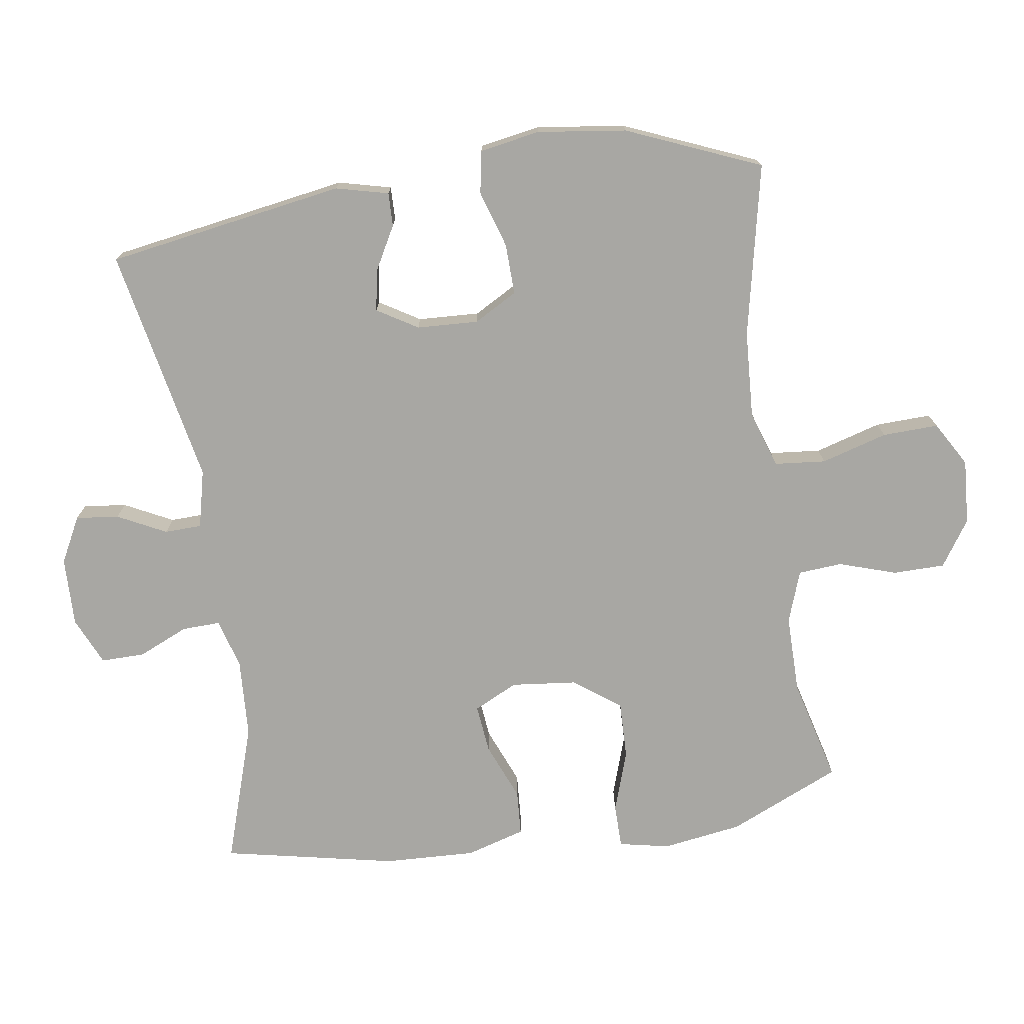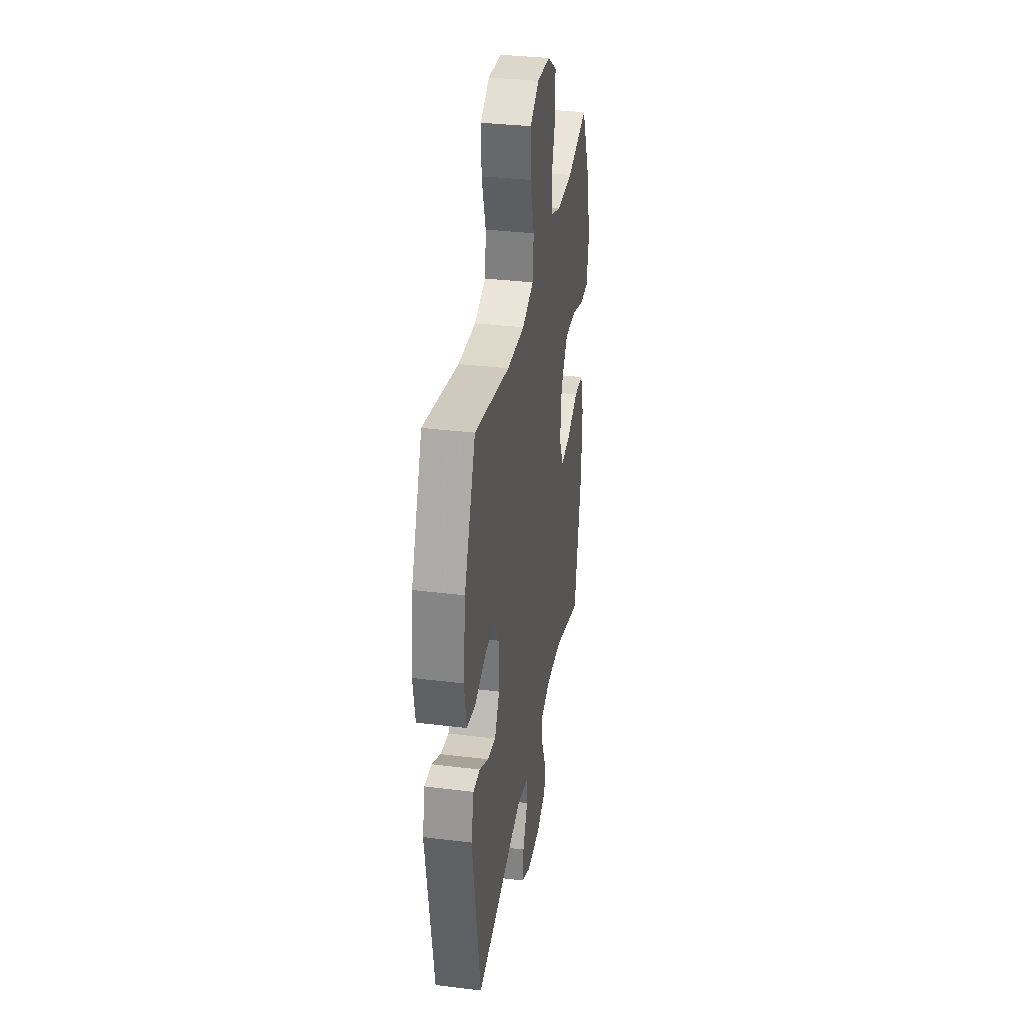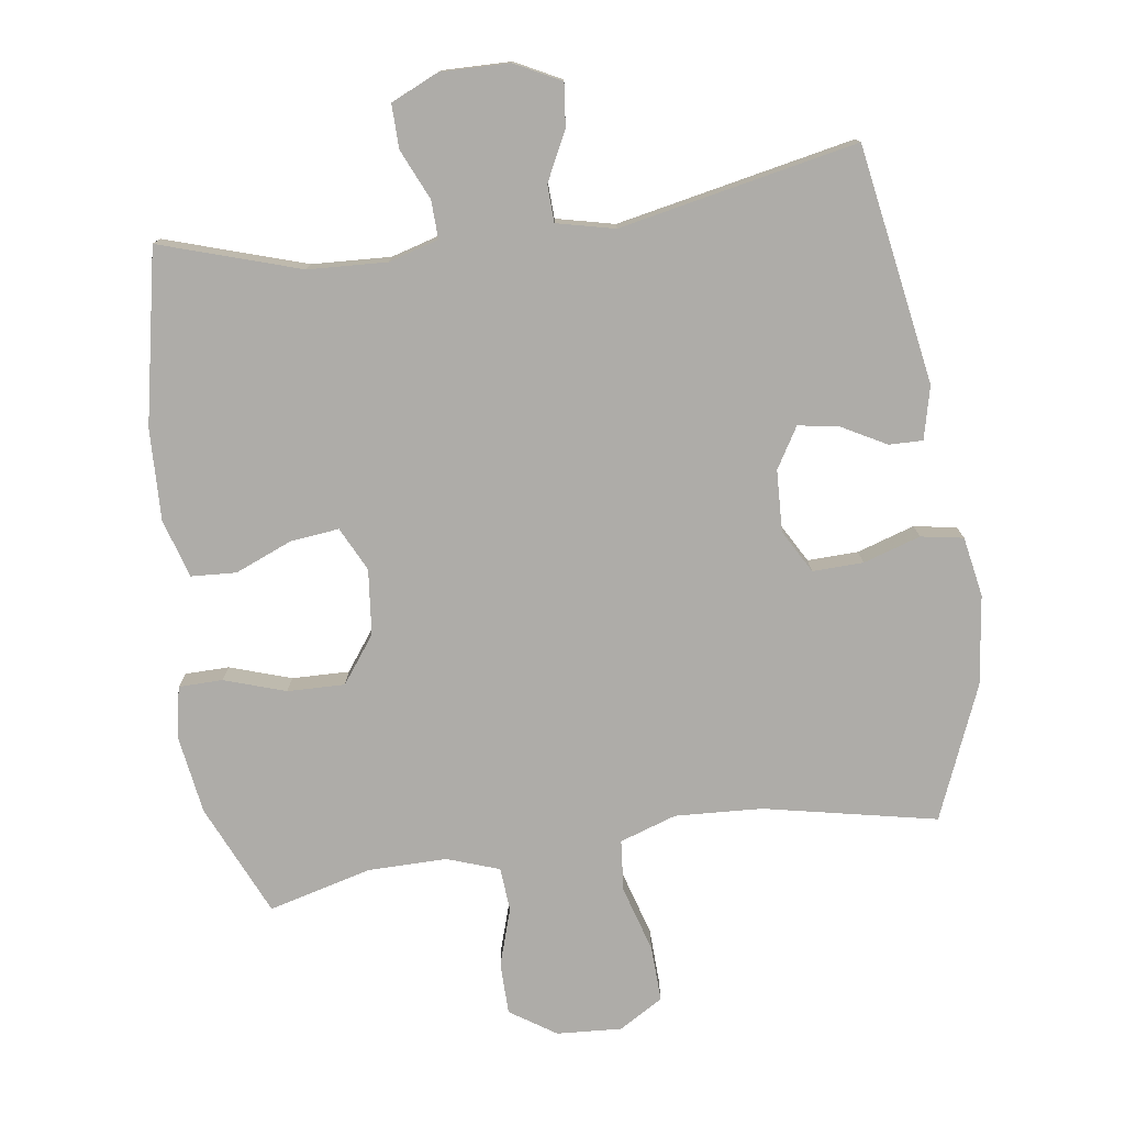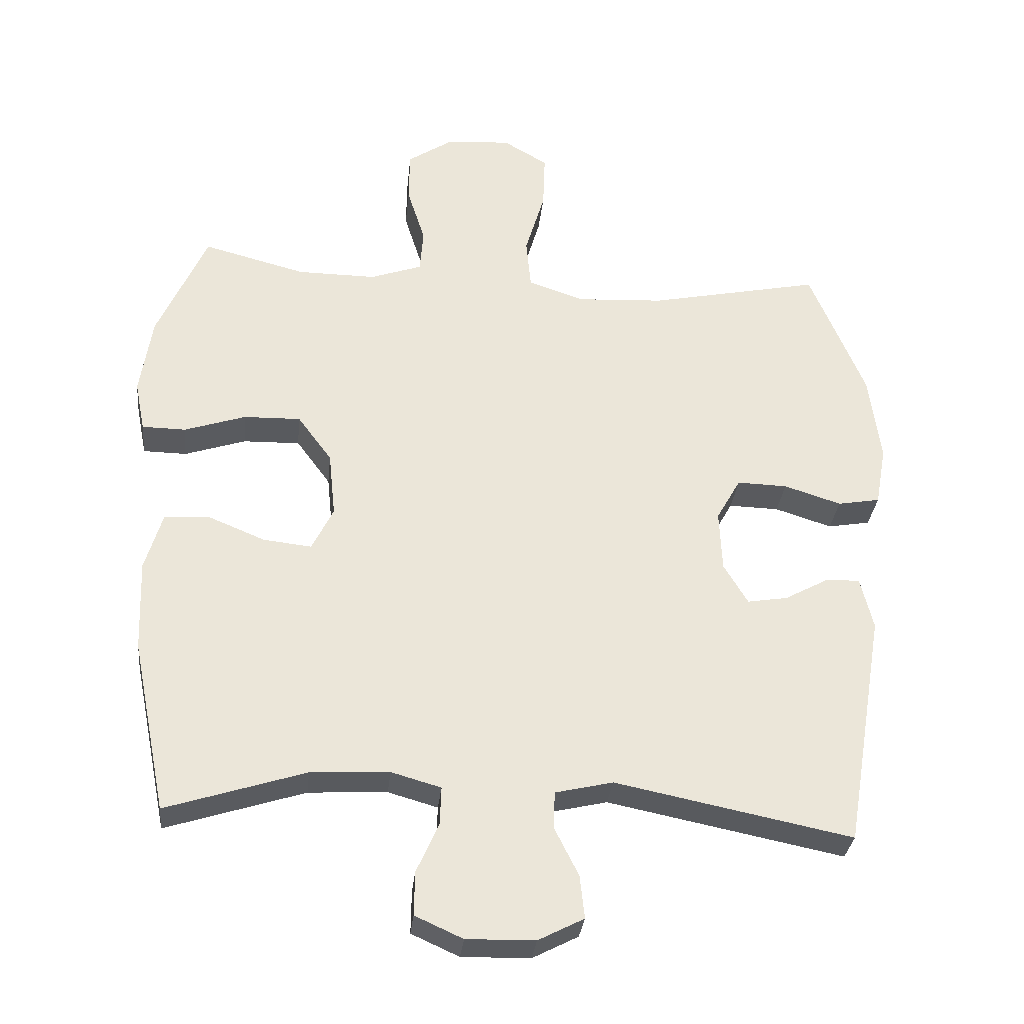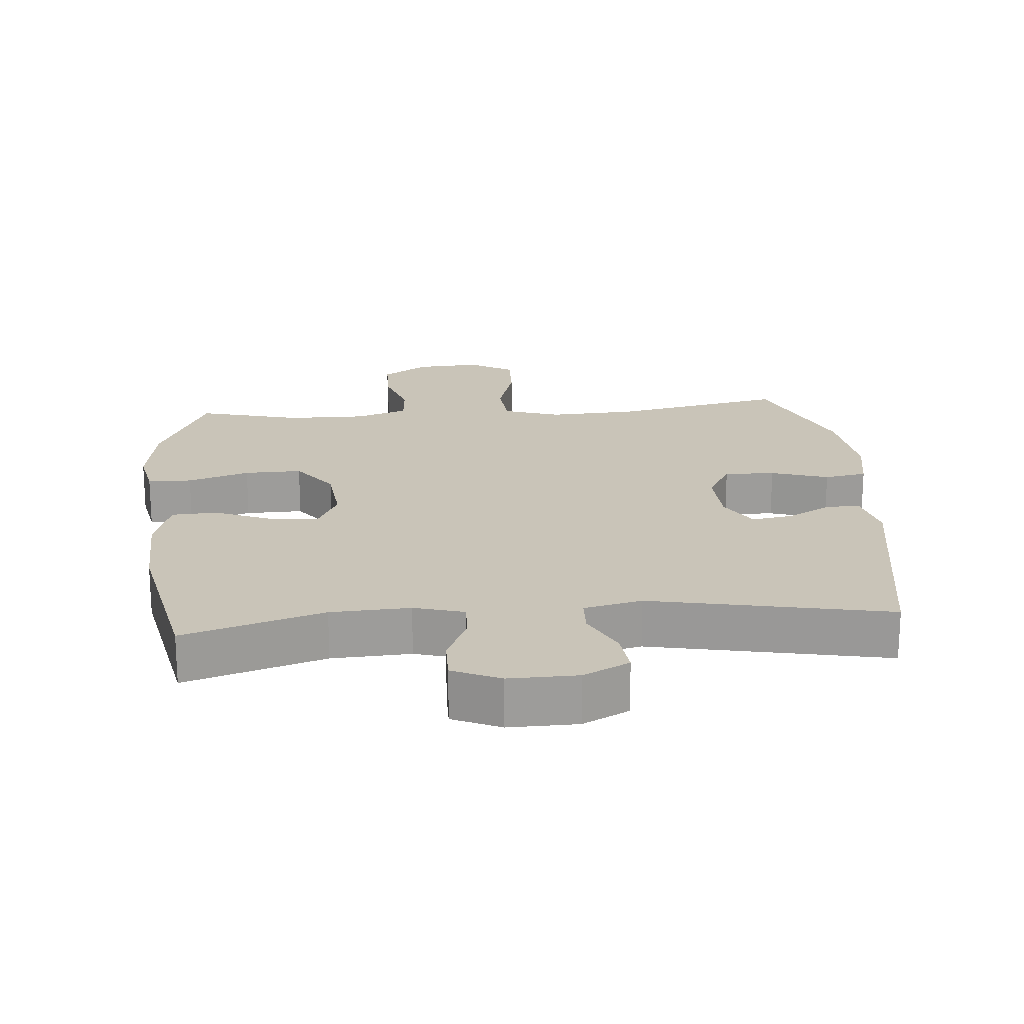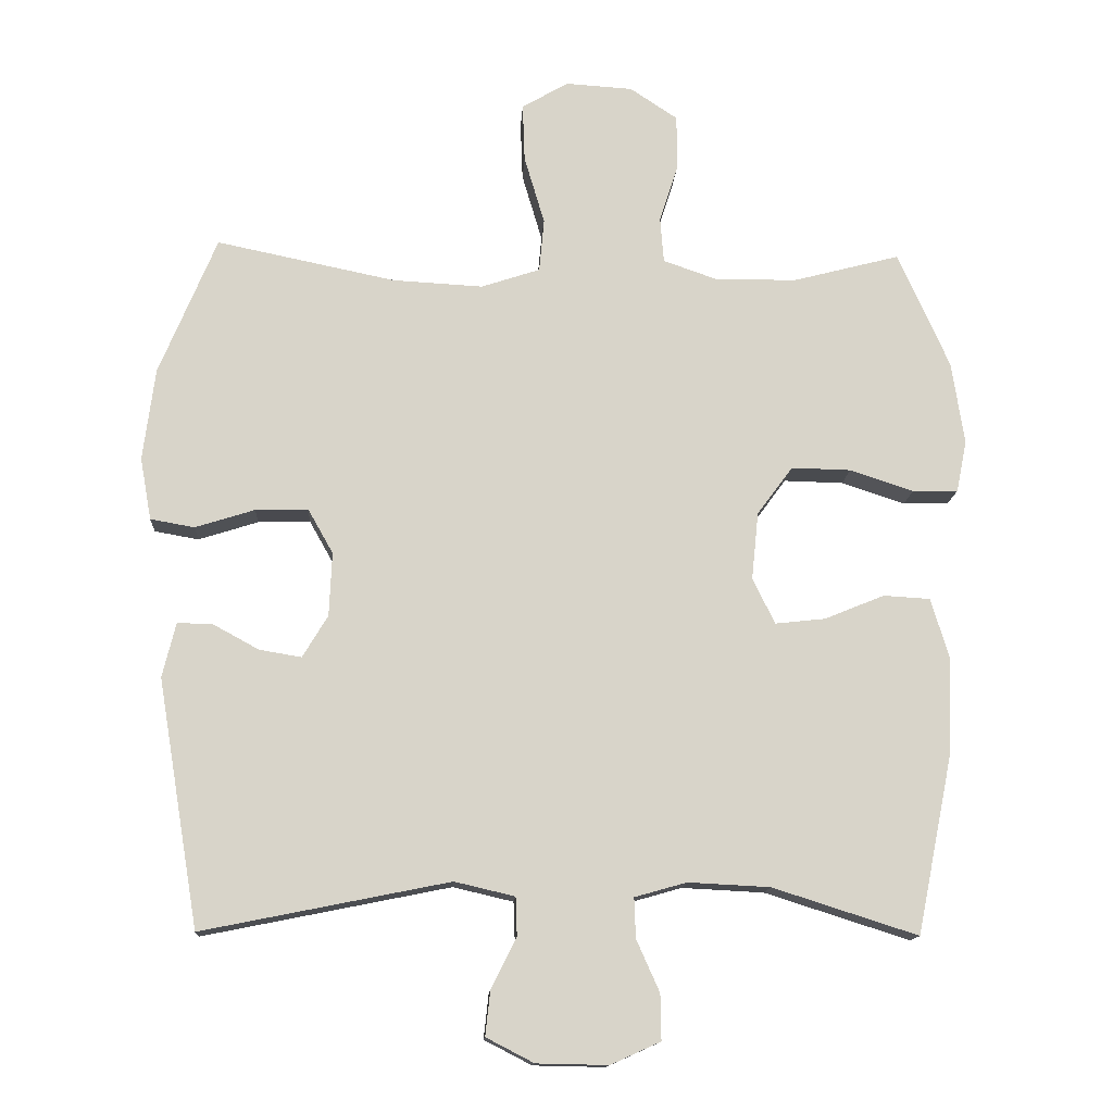
<metadata>
{"format":"obj","ext":"obj","renderer":"f3d","projection":"perspective","resolution":1024,"background":"white","views":[{"elev":-74.5,"azim":-81.7,"up":"+Y"},{"elev":34.0,"azim":-80.5,"up":"+Z"},{"elev":-76.9,"azim":-171.9,"up":"+Y"},{"elev":-31.4,"azim":174.1,"up":"+Z"},{"elev":20.1,"azim":175.2,"up":"+Y"},{"elev":-13.8,"azim":-3.4,"up":"+Z"}]}
</metadata>
<code>
v 0.5 0.07 -0.5
v 0.293 0.07 -0.434
v 0.176 0.07 -0.428
v 0.102 0.07 -0.449
v 0.104 0.07 -0.506
v 0.137 0.07 -0.58
v 0.138 0.07 -0.645
v 0.067 0.07 -0.677
v -0.035 0.07 -0.675
v -0.103 0.07 -0.64
v -0.096 0.07 -0.576
v -0.06 0.07 -0.504
v -0.062 0.07 -0.449
v -0.148 0.07 -0.429
v -0.5 0.07 -0.5
v -0.559 0.07 -0.147
v -0.54 0.07 -0.069
v -0.49 0.07 -0.07
v -0.424 0.07 -0.106
v -0.364 0.07 -0.116
v -0.328 0.07 -0.056
v -0.324 0.07 0.035
v -0.36 0.07 0.099
v -0.435 0.07 0.097
v -0.52 0.07 0.07
v -0.583 0.07 0.081
v -0.599 0.07 0.17
v -0.582 0.07 0.302
v -0.5 0.07 0.5
v -0.244 0.07 0.447
v -0.115 0.07 0.44
v -0.031 0.07 0.468
v -0.024 0.07 0.544
v -0.053 0.07 0.642
v -0.056 0.07 0.725
v 0.01 0.07 0.764
v 0.106 0.07 0.758
v 0.174 0.07 0.713
v 0.175 0.07 0.636
v 0.148 0.07 0.551
v 0.153 0.07 0.486
v 0.23 0.07 0.459
v 0.347 0.07 0.46
v 0.5 0.07 0.5
v 0.574 0.07 0.334
v 0.592 0.07 0.216
v 0.577 0.07 0.141
v 0.512 0.07 0.14
v 0.421 0.07 0.17
v 0.336 0.07 0.172
v 0.285 0.07 0.103
v 0.275 0.07 0.006
v 0.307 0.07 -0.059
v 0.379 0.07 -0.051
v 0.464 0.07 -0.016
v 0.531 0.07 -0.02
v 0.557 0.07 -0.107
v 0.552 0.07 -0.243
v 0.5 0 -0.5
v 0.293 0 -0.434
v 0.176 0 -0.428
v 0.102 0 -0.449
v 0.104 0 -0.506
v 0.137 0 -0.58
v 0.138 0 -0.645
v 0.067 0 -0.677
v -0.035 0 -0.675
v -0.103 0 -0.64
v -0.096 0 -0.576
v -0.06 0 -0.504
v -0.062 0 -0.449
v -0.148 0 -0.429
v -0.5 0 -0.5
v -0.559 0 -0.147
v -0.54 0 -0.069
v -0.49 0 -0.07
v -0.424 0 -0.106
v -0.364 0 -0.116
v -0.328 0 -0.056
v -0.324 0 0.035
v -0.36 0 0.099
v -0.435 0 0.097
v -0.52 0 0.07
v -0.583 0 0.081
v -0.599 0 0.17
v -0.582 0 0.302
v -0.5 0 0.5
v -0.244 0 0.447
v -0.115 0 0.44
v -0.031 0 0.468
v -0.024 0 0.544
v -0.053 0 0.642
v -0.056 0 0.725
v 0.01 0 0.764
v 0.106 0 0.758
v 0.174 0 0.713
v 0.175 0 0.636
v 0.148 0 0.551
v 0.153 0 0.486
v 0.23 0 0.459
v 0.347 0 0.46
v 0.5 0 0.5
v 0.574 0 0.334
v 0.592 0 0.216
v 0.577 0 0.141
v 0.512 0 0.14
v 0.421 0 0.17
v 0.336 0 0.172
v 0.285 0 0.103
v 0.275 0 0.006
v 0.307 0 -0.059
v 0.379 0 -0.051
v 0.464 0 -0.016
v 0.531 0 -0.02
v 0.557 0 -0.107
v 0.552 0 -0.243
f 57 58 1 2
f 54 55 56 57
f 53 54 57 2
f 52 53 2 3
f 51 52 3 4
f 46 47 48 49
f 46 49 50
f 43 44 45 46
f 42 43 46 50
f 41 42 50 51
f 37 38 39 40
f 37 40 41
f 36 37 41
f 33 34 35 36
f 32 33 36 41
f 31 32 41 51
f 27 28 29 30
f 24 25 26 27
f 23 24 27 30
f 22 23 30 31
f 16 17 18 19
f 14 15 16 19
f 13 14 19 20
f 9 10 11 12
f 9 12 13
f 8 9 13
f 5 6 7 8
f 4 5 8 13
f 21 22 31 51
f 20 21 51
f 4 13 20 51
f 60 59 116 115
f 115 114 113 112
f 60 115 112 111
f 61 60 111 110
f 62 61 110 109
f 107 106 105 104
f 108 107 104
f 104 103 102 101
f 108 104 101 100
f 109 108 100 99
f 98 97 96 95
f 99 98 95
f 99 95 94
f 94 93 92 91
f 99 94 91 90
f 109 99 90 89
f 88 87 86 85
f 85 84 83 82
f 88 85 82 81
f 89 88 81 80
f 77 76 75 74
f 77 74 73 72
f 78 77 72 71
f 70 69 68 67
f 71 70 67
f 71 67 66
f 66 65 64 63
f 71 66 63 62
f 109 89 80 79
f 109 79 78
f 109 78 71 62
f 1 59 60 2
f 2 60 61 3
f 3 61 62 4
f 4 62 63 5
f 5 63 64 6
f 6 64 65 7
f 7 65 66 8
f 8 66 67 9
f 9 67 68 10
f 10 68 69 11
f 11 69 70 12
f 12 70 71 13
f 13 71 72 14
f 14 72 73 15
f 15 73 74 16
f 16 74 75 17
f 17 75 76 18
f 18 76 77 19
f 19 77 78 20
f 20 78 79 21
f 21 79 80 22
f 22 80 81 23
f 23 81 82 24
f 24 82 83 25
f 25 83 84 26
f 26 84 85 27
f 27 85 86 28
f 28 86 87 29
f 29 87 88 30
f 30 88 89 31
f 31 89 90 32
f 32 90 91 33
f 33 91 92 34
f 34 92 93 35
f 35 93 94 36
f 36 94 95 37
f 37 95 96 38
f 38 96 97 39
f 39 97 98 40
f 40 98 99 41
f 41 99 100 42
f 42 100 101 43
f 43 101 102 44
f 44 102 103 45
f 45 103 104 46
f 46 104 105 47
f 47 105 106 48
f 48 106 107 49
f 49 107 108 50
f 50 108 109 51
f 51 109 110 52
f 52 110 111 53
f 53 111 112 54
f 54 112 113 55
f 55 113 114 56
f 56 114 115 57
f 57 115 116 58
f 58 116 59 1

</code>
